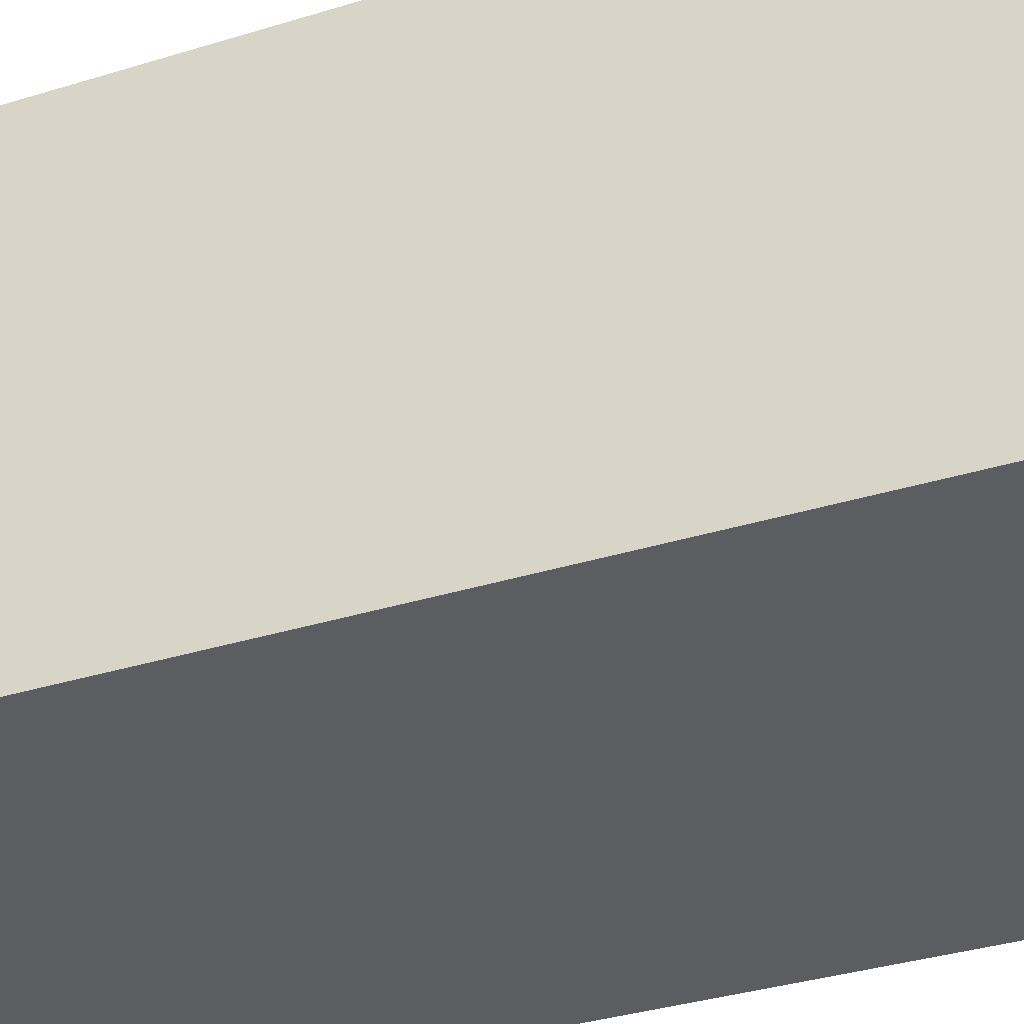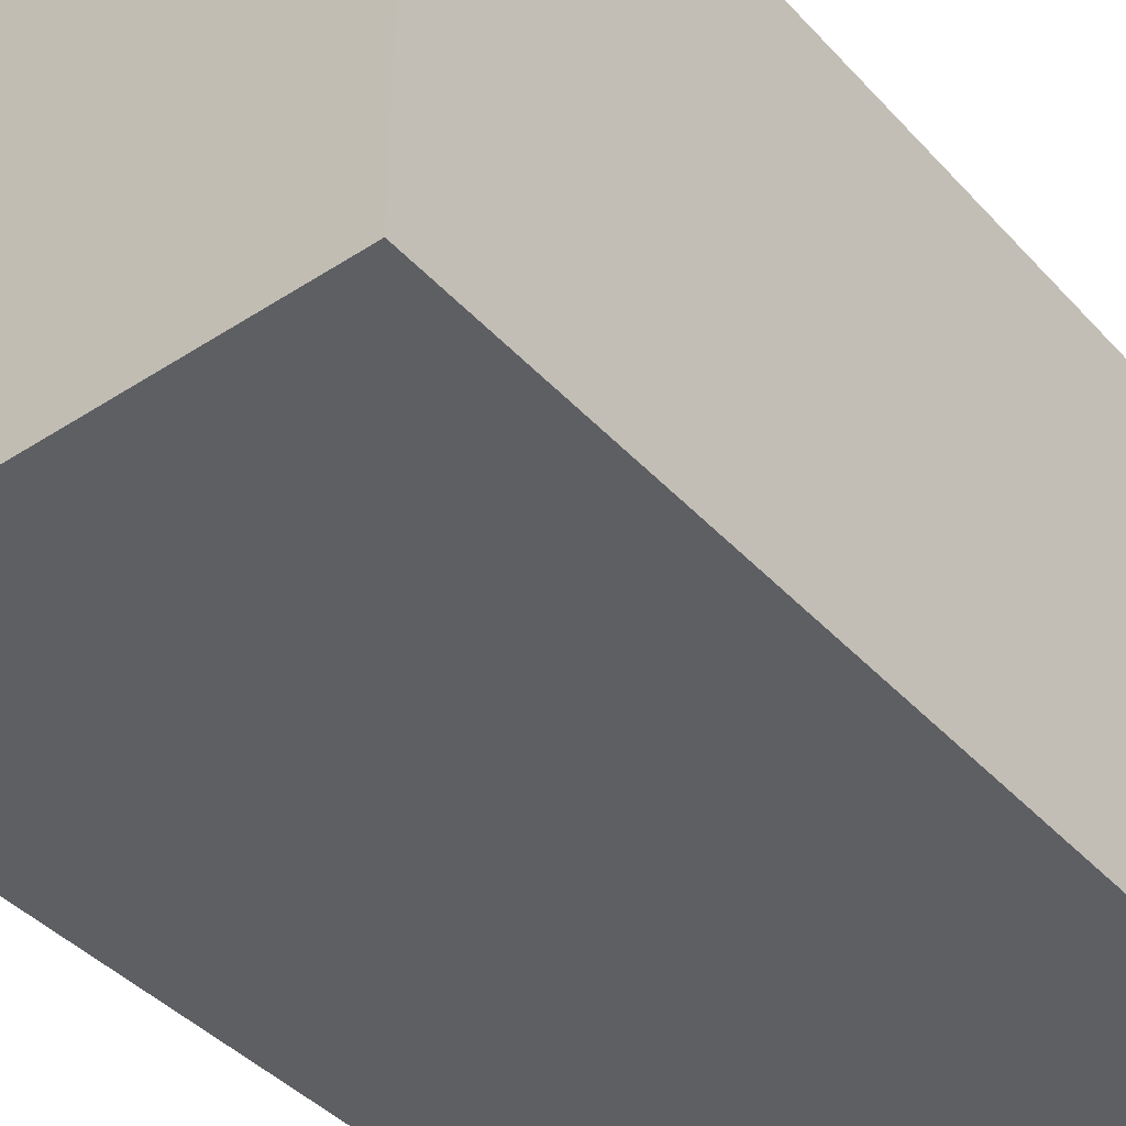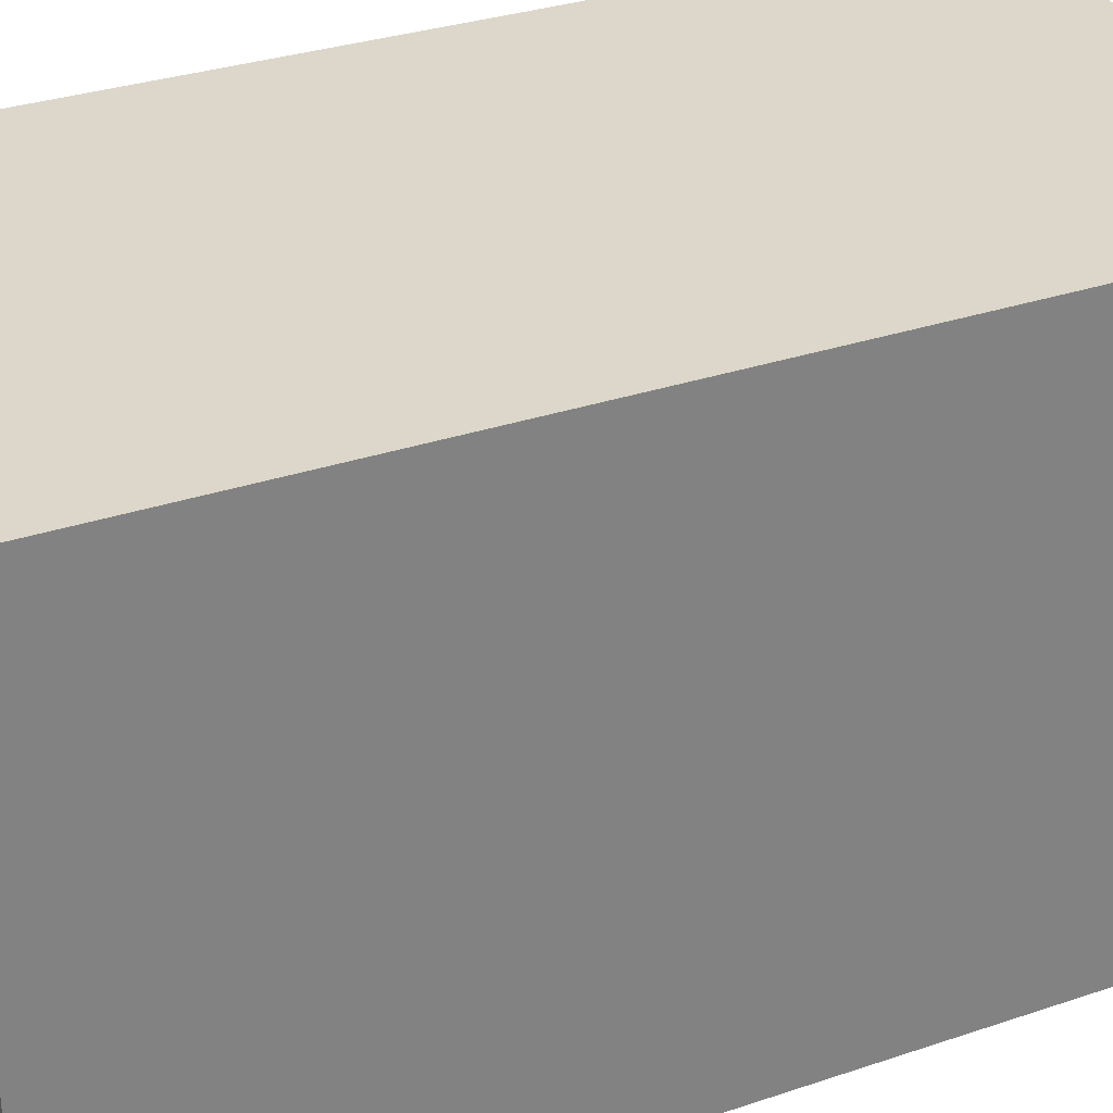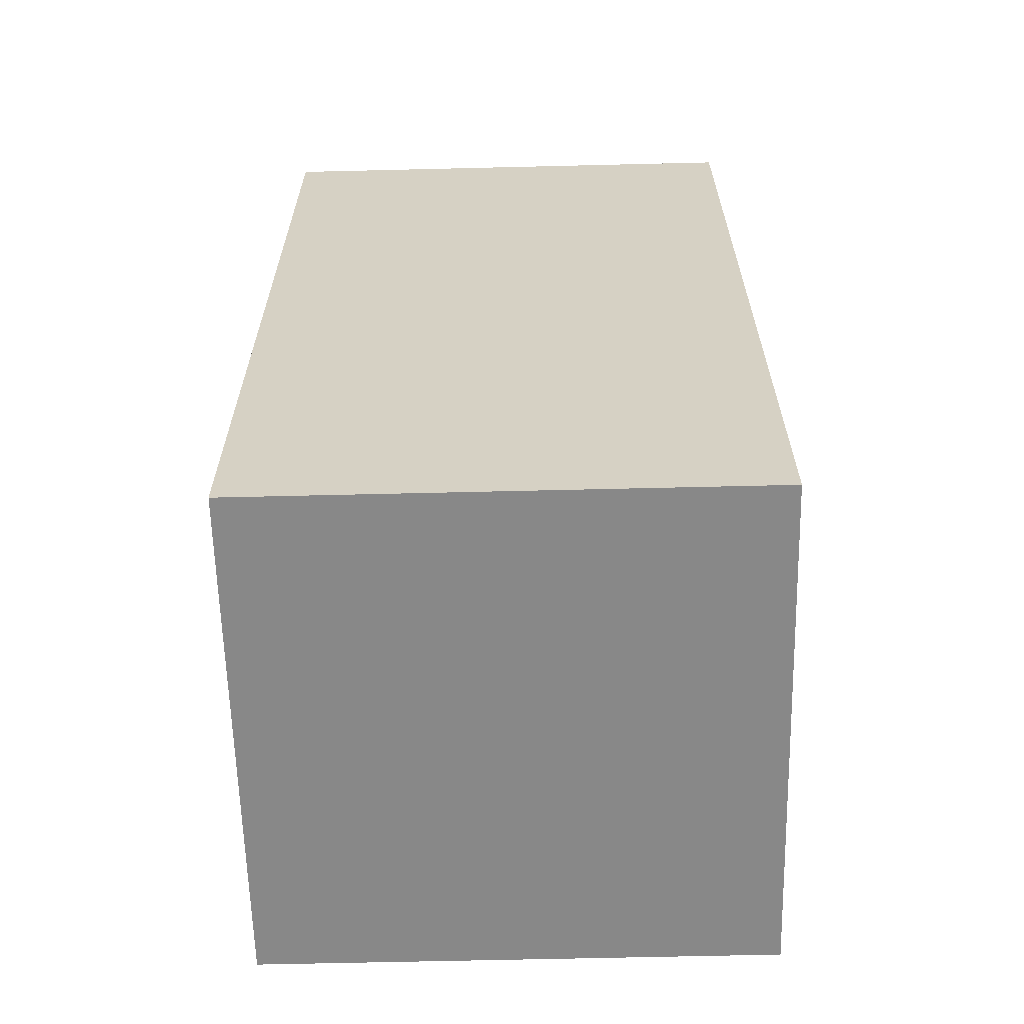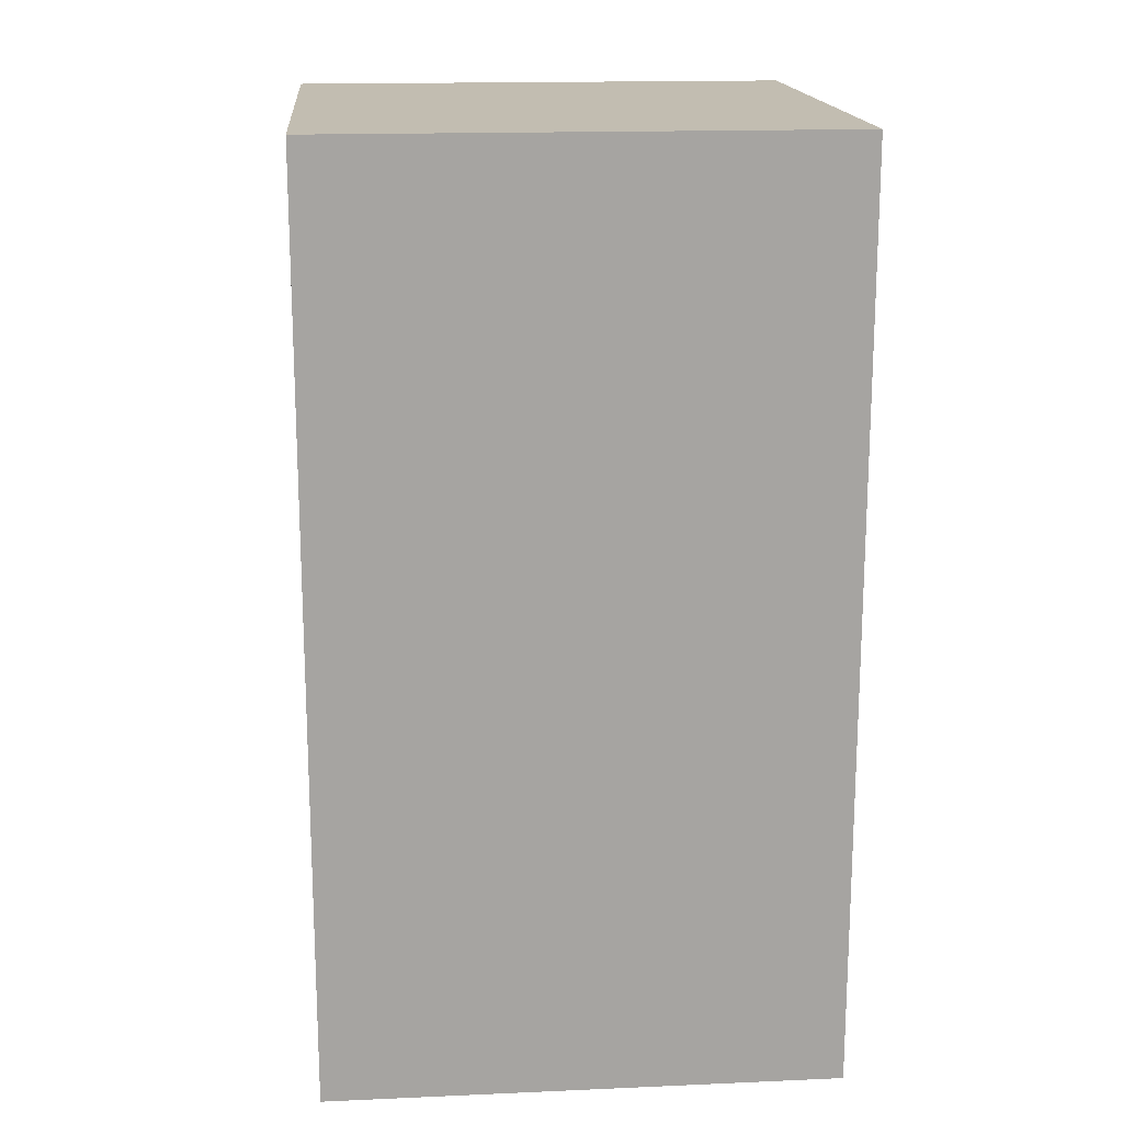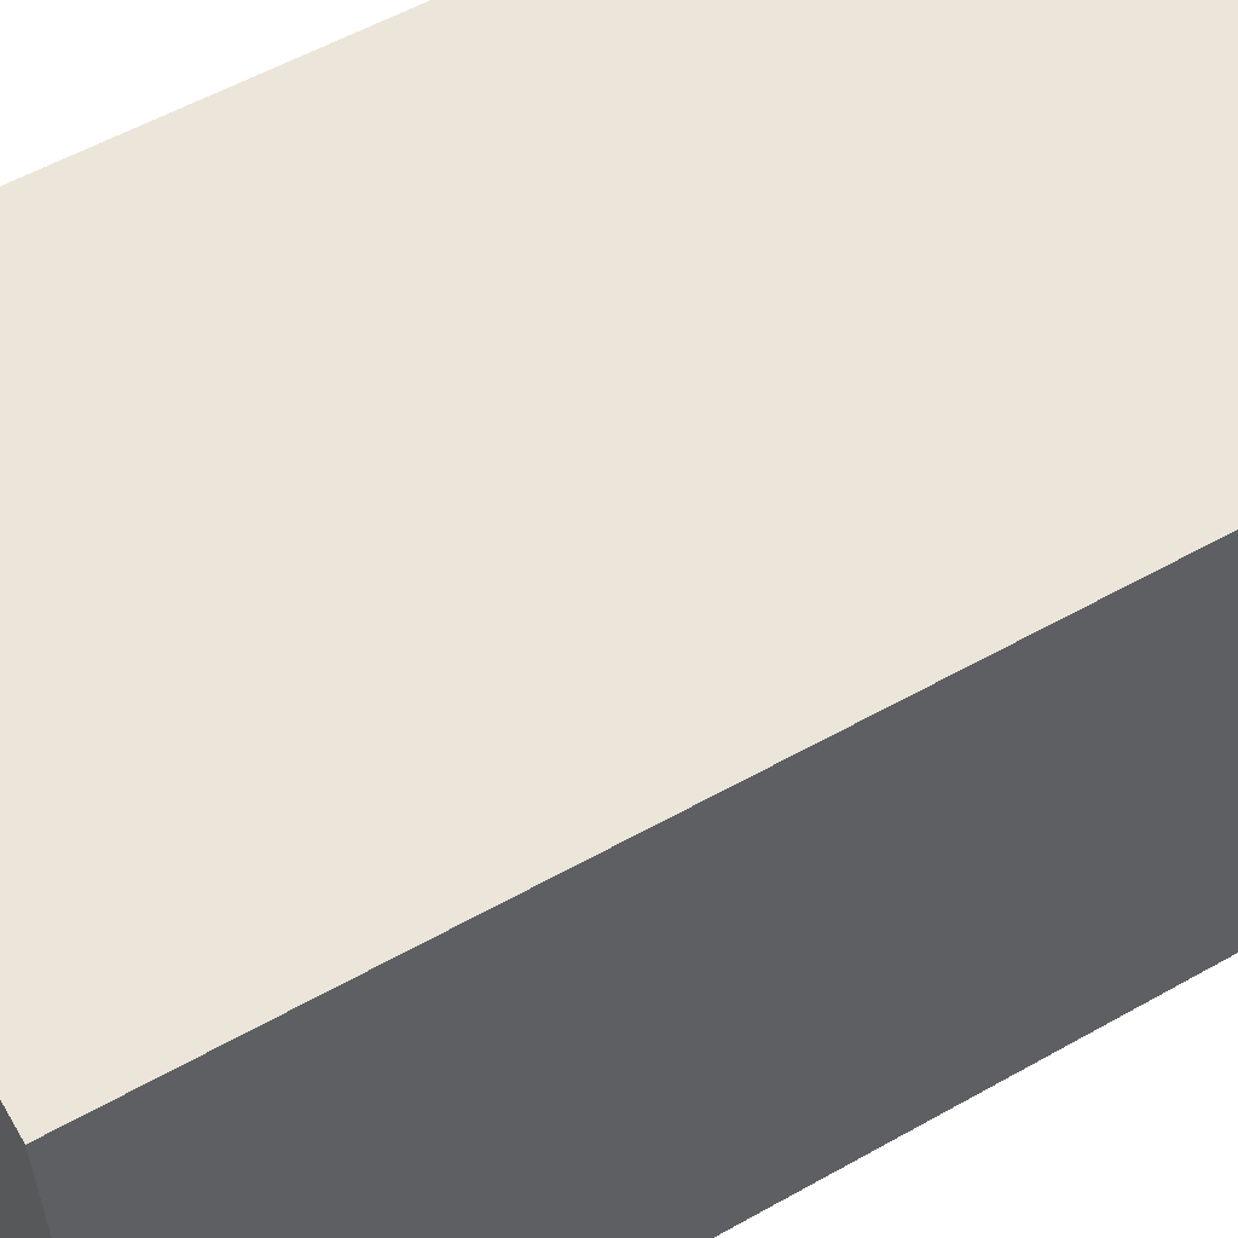
<metadata>
{"format":"obj","ext":"obj","renderer":"f3d","projection":"perspective","resolution":1024,"background":"white","views":[{"elev":-37.1,"azim":111.5,"up":"+Z"},{"elev":-41.5,"azim":38.2,"up":"+Z"},{"elev":30.5,"azim":63.7,"up":"+Z"},{"elev":-62.9,"azim":-88.6,"up":"+Y"},{"elev":16.9,"azim":85.0,"up":"+Y"},{"elev":56.5,"azim":-120.4,"up":"+Z"}]}
</metadata>
<code>
g pb_Mesh398718
v -0 -120 0
v -100 -120 0
v -0 60 0
v -100 60 0
v -100 -120 0
v -100 -120 -100
v -100 60 0
v -100 60 -100
v -100 -120 -100
v -0 -120 -100
v -100 60 -100
v -0 60 -100
v -0 -120 -100
v -0 -120 0
v -0 60 -100
v -0 60 0
v -0 60 0
v -100 60 0
v -0 60 -100
v -100 60 -100
v -0 -120 -100
v -100 -120 -100
v -0 -120 0
v -100 -120 0
g pb_Mesh398718_0
f 3 2 1
f 3 4 2
f 7 6 5
f 7 8 6
f 11 10 9
f 11 12 10
f 15 14 13
f 15 16 14
f 19 18 17
f 19 20 18
f 23 22 21
f 23 24 22

</code>
